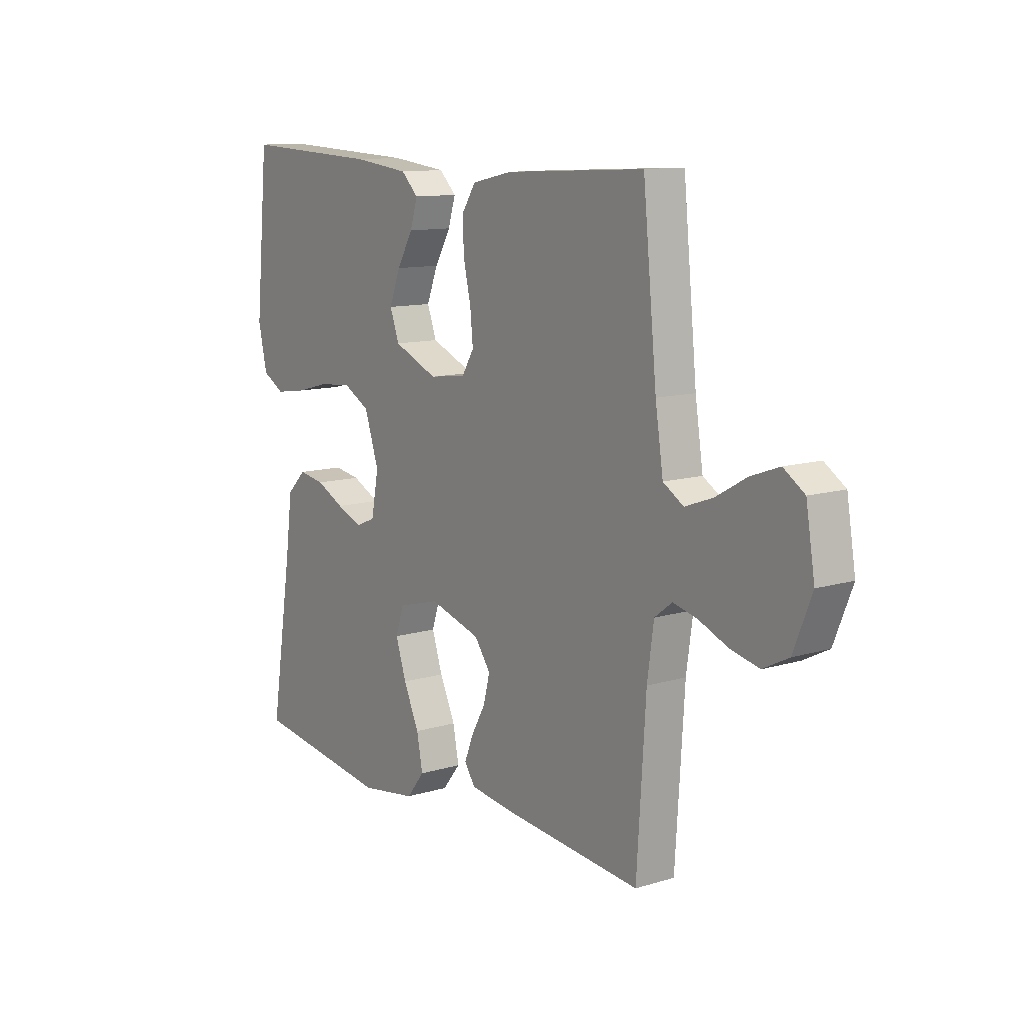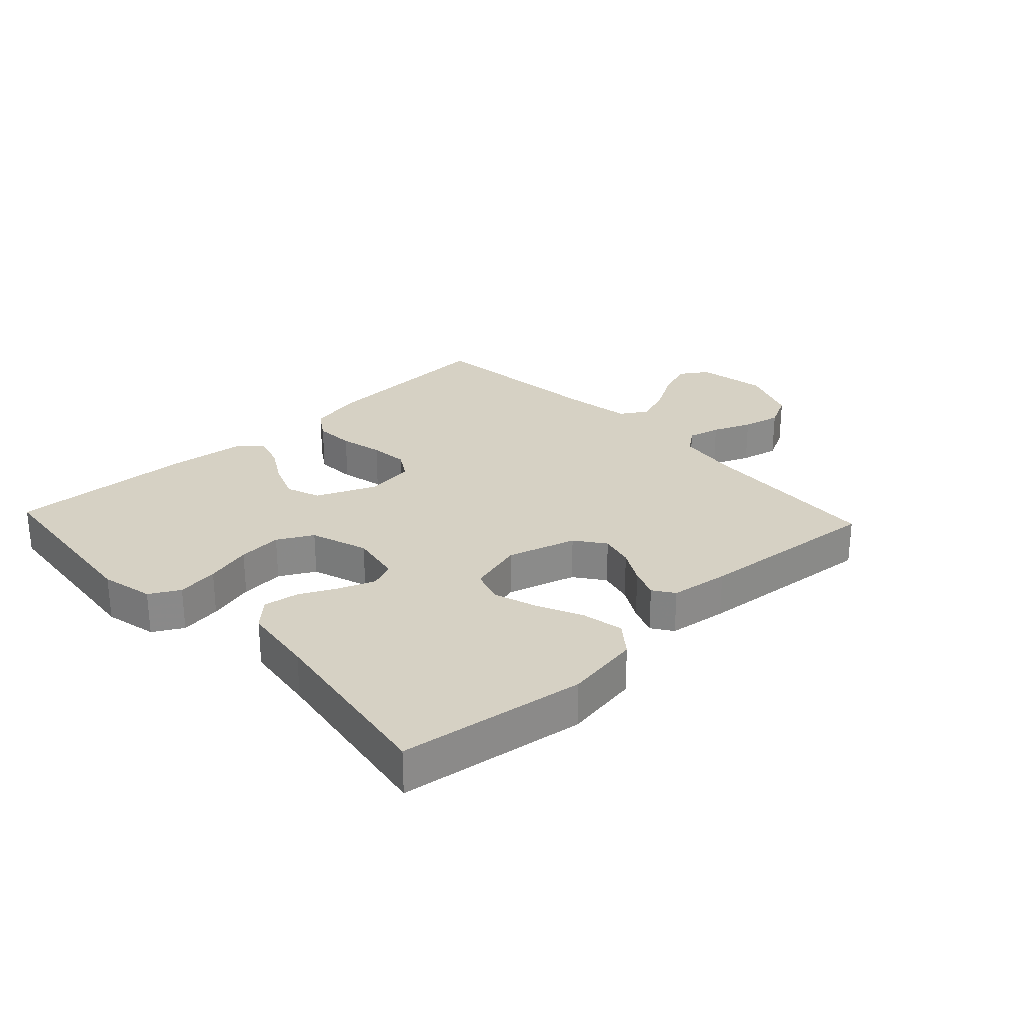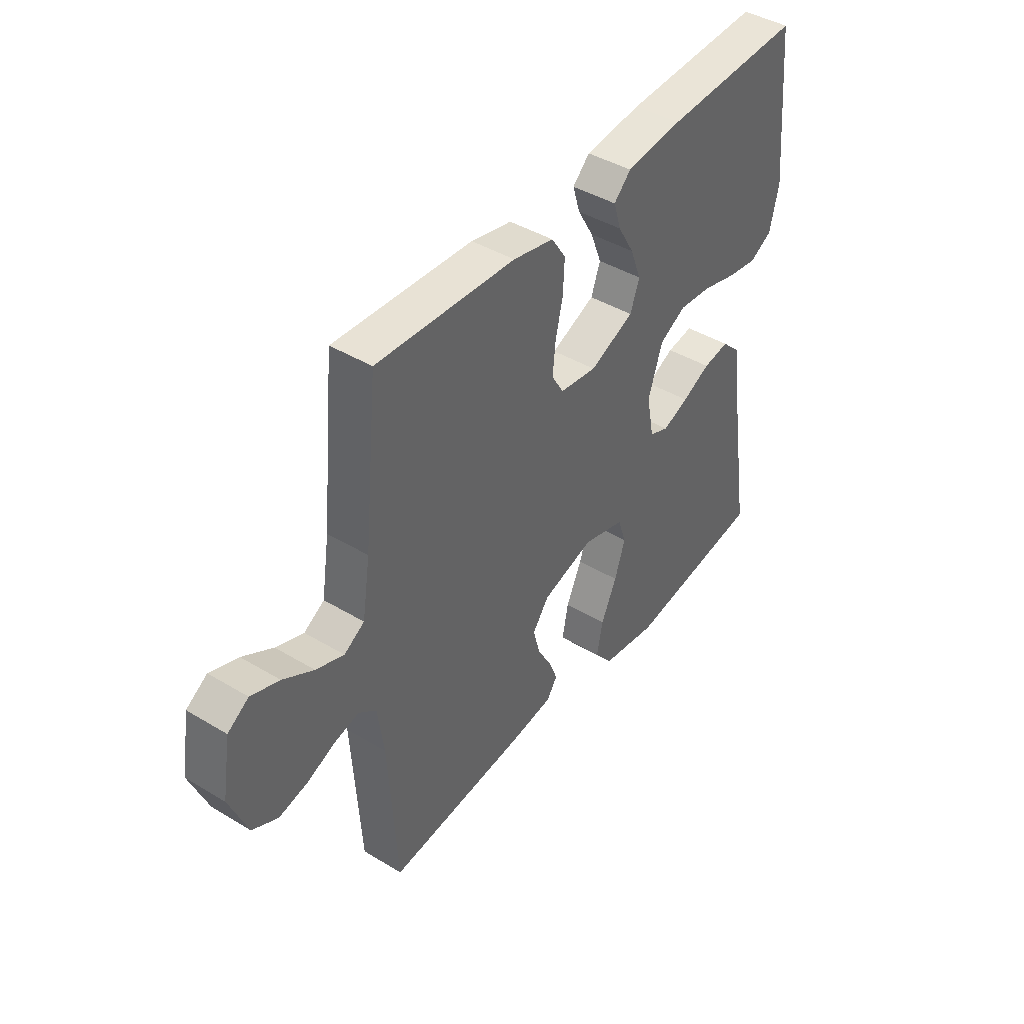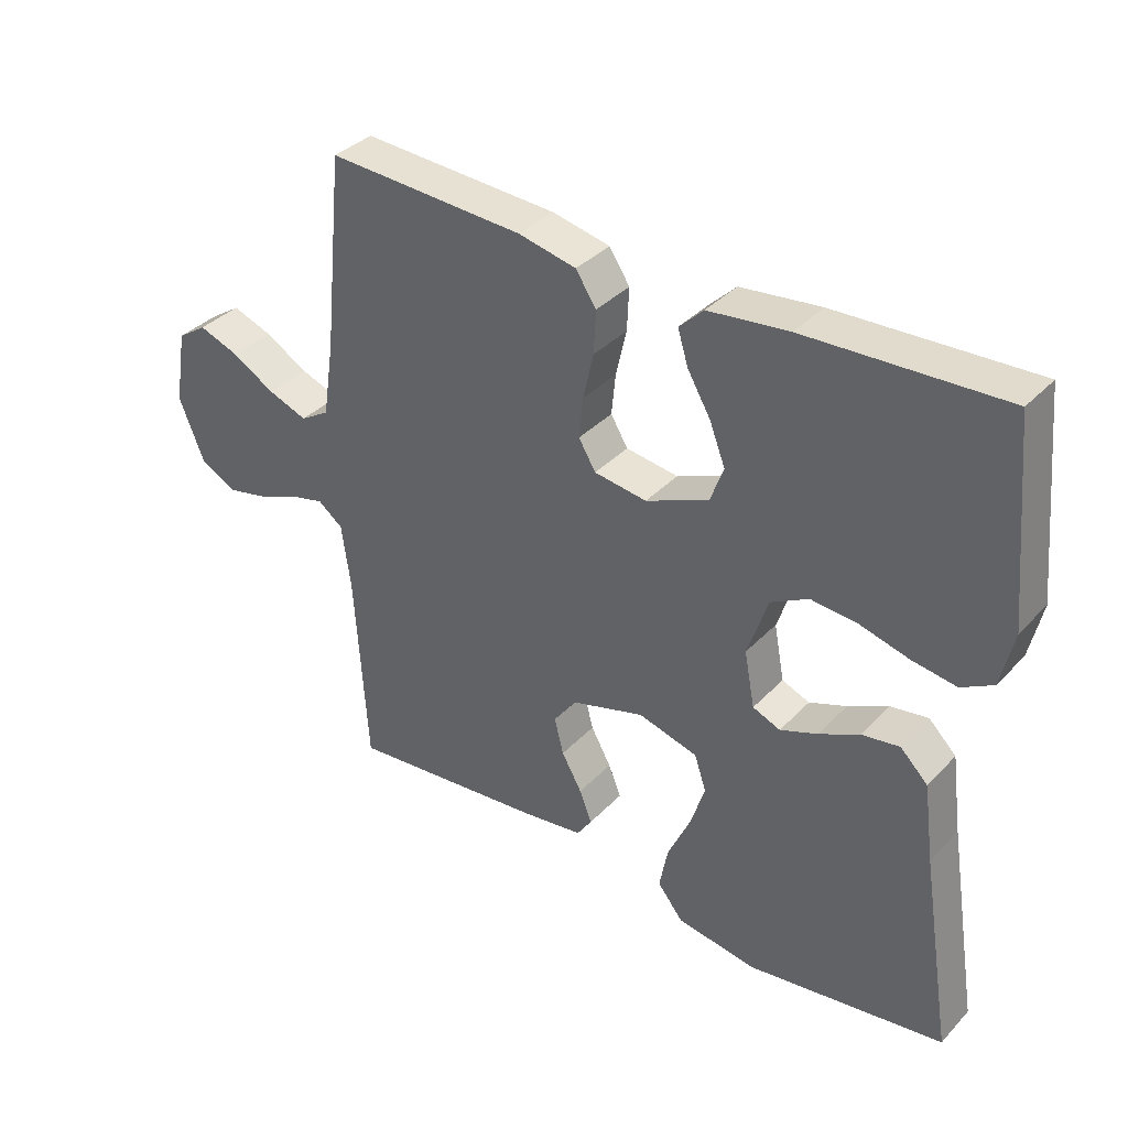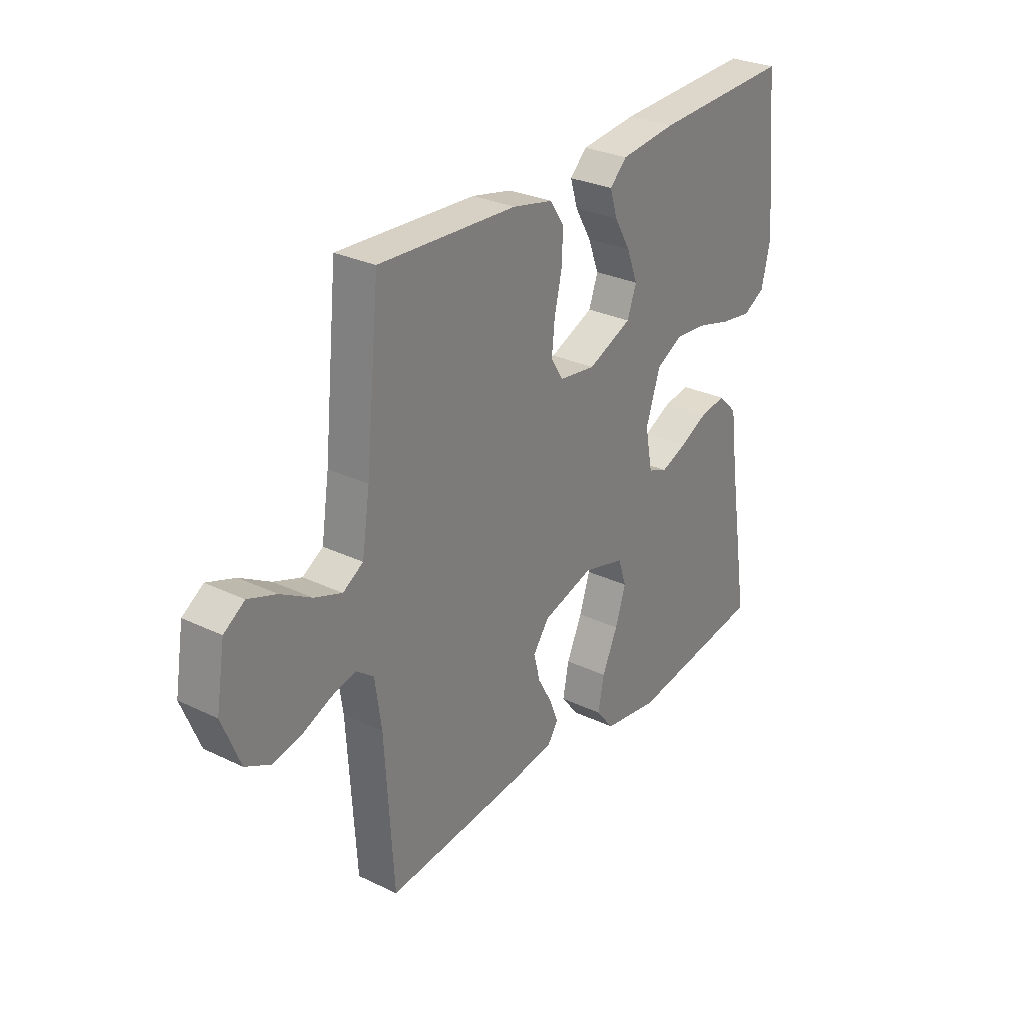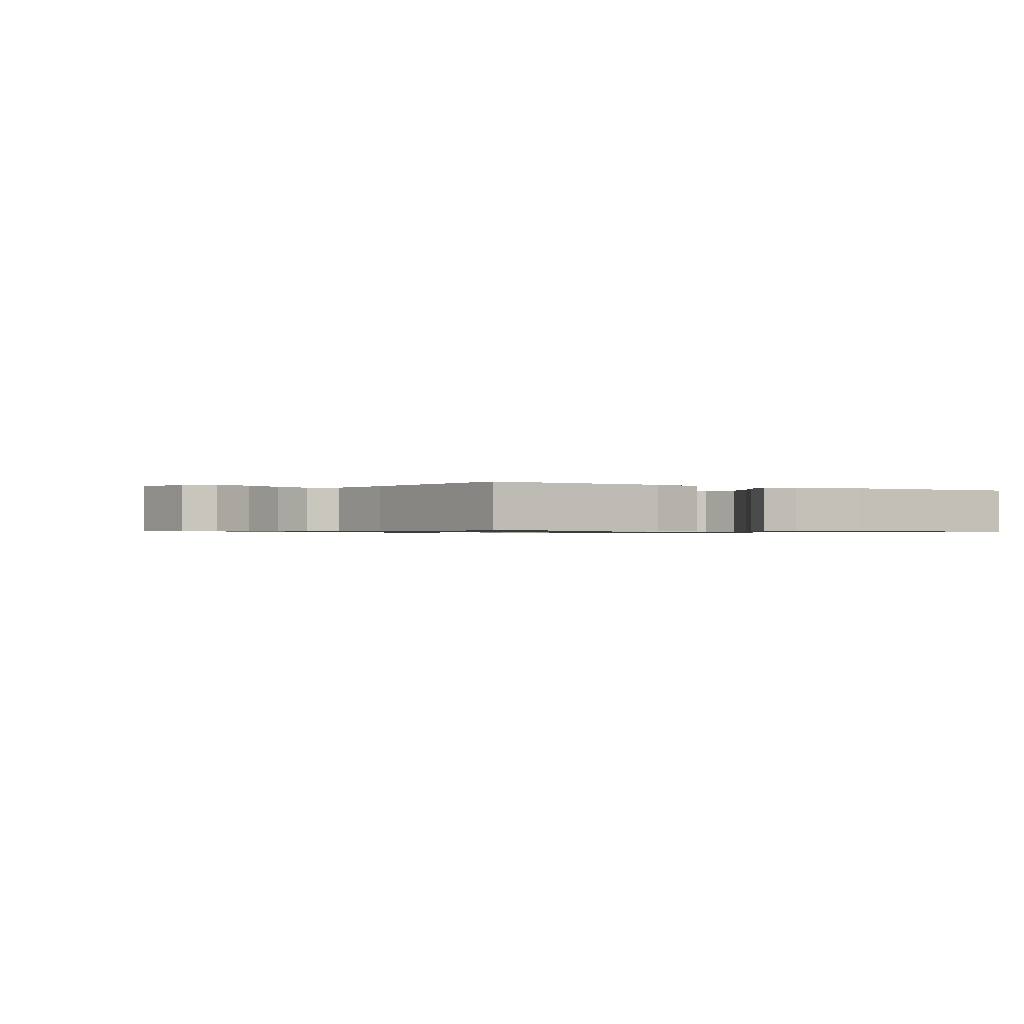
<metadata>
{"format":"obj","ext":"obj","renderer":"f3d","projection":"perspective","resolution":1024,"background":"white","views":[{"elev":11.6,"azim":-126.0,"up":"+Z"},{"elev":26.9,"azim":136.8,"up":"+Y"},{"elev":42.7,"azim":-54.3,"up":"+Z"},{"elev":36.1,"azim":37.1,"up":"+Z"},{"elev":28.9,"azim":-54.4,"up":"+Z"},{"elev":-0.8,"azim":-30.9,"up":"+Y"}]}
</metadata>
<code>
v 0.5 0.07 -0.5
v 0.2 0.07 -0.543
v 0.078 0.07 -0.524
v 0.039 0.07 -0.475
v 0.052 0.07 -0.408
v 0.086 0.07 -0.334
v 0.109 0.07 -0.264
v 0.091 0.07 -0.21
v 0 0.07 -0.185
v -0.111 0.07 -0.218
v -0.146 0.07 -0.266
v -0.132 0.07 -0.321
v -0.101 0.07 -0.376
v -0.082 0.07 -0.424
v -0.105 0.07 -0.458
v -0.2 0.07 -0.471
v -0.5 0.07 -0.5
v -0.519 0.07 -0.2
v -0.533 0.07 -0.101
v -0.571 0.07 -0.072
v -0.624 0.07 -0.085
v -0.686 0.07 -0.111
v -0.748 0.07 -0.125
v -0.803 0.07 -0.097
v -0.842 0.07 0
v -0.823 0.07 0.114
v -0.778 0.07 0.144
v -0.717 0.07 0.122
v -0.651 0.07 0.084
v -0.591 0.07 0.062
v -0.547 0.07 0.089
v -0.53 0.07 0.2
v -0.5 0.07 0.5
v -0.2 0.07 0.484
v -0.112 0.07 0.465
v -0.081 0.07 0.418
v -0.084 0.07 0.353
v -0.1 0.07 0.283
v -0.106 0.07 0.221
v -0.08 0.07 0.178
v 0 0.07 0.167
v 0.096 0.07 0.208
v 0.116 0.07 0.263
v 0.092 0.07 0.325
v 0.057 0.07 0.385
v 0.041 0.07 0.437
v 0.078 0.07 0.473
v 0.2 0.07 0.487
v 0.5 0.07 0.5
v 0.529 0.07 0.2
v 0.51 0.07 0.115
v 0.462 0.07 0.088
v 0.395 0.07 0.098
v 0.32 0.07 0.118
v 0.249 0.07 0.124
v 0.192 0.07 0.093
v 0.161 0.07 0
v 0.177 0.07 -0.084
v 0.219 0.07 -0.101
v 0.276 0.07 -0.079
v 0.337 0.07 -0.049
v 0.394 0.07 -0.04
v 0.436 0.07 -0.081
v 0.452 0.07 -0.2
v 0.5 0 -0.5
v 0.2 0 -0.543
v 0.078 0 -0.524
v 0.039 0 -0.475
v 0.052 0 -0.408
v 0.086 0 -0.334
v 0.109 0 -0.264
v 0.091 0 -0.21
v 0 0 -0.185
v -0.111 0 -0.218
v -0.146 0 -0.266
v -0.132 0 -0.321
v -0.101 0 -0.376
v -0.082 0 -0.424
v -0.105 0 -0.458
v -0.2 0 -0.471
v -0.5 0 -0.5
v -0.519 0 -0.2
v -0.533 0 -0.101
v -0.571 0 -0.072
v -0.624 0 -0.085
v -0.686 0 -0.111
v -0.748 0 -0.125
v -0.803 0 -0.097
v -0.842 0 0
v -0.823 0 0.114
v -0.778 0 0.144
v -0.717 0 0.122
v -0.651 0 0.084
v -0.591 0 0.062
v -0.547 0 0.089
v -0.53 0 0.2
v -0.5 0 0.5
v -0.2 0 0.484
v -0.112 0 0.465
v -0.081 0 0.418
v -0.084 0 0.353
v -0.1 0 0.283
v -0.106 0 0.221
v -0.08 0 0.178
v 0 0 0.167
v 0.096 0 0.208
v 0.116 0 0.263
v 0.092 0 0.325
v 0.057 0 0.385
v 0.041 0 0.437
v 0.078 0 0.473
v 0.2 0 0.487
v 0.5 0 0.5
v 0.529 0 0.2
v 0.51 0 0.115
v 0.462 0 0.088
v 0.395 0 0.098
v 0.32 0 0.118
v 0.249 0 0.124
v 0.192 0 0.093
v 0.161 0 0
v 0.177 0 -0.084
v 0.219 0 -0.101
v 0.276 0 -0.079
v 0.337 0 -0.049
v 0.394 0 -0.04
v 0.436 0 -0.081
v 0.452 0 -0.2
f 61 62 63 64
f 60 61 64 1
f 59 60 1 2
f 58 59 2 3
f 57 58 3
f 51 52 53 54
f 51 54 55
f 50 51 55
f 49 50 55
f 48 49 55 56
f 44 45 46 47
f 43 44 47 48
f 42 43 48 56
f 35 36 37 38
f 35 38 39
f 32 33 34 35
f 31 32 35 39
f 30 31 39 40
f 26 27 28 29
f 26 29 30
f 25 26 30
f 21 22 23 24
f 20 21 24 25
f 15 16 17 18
f 15 18 19
f 12 13 14 15
f 11 12 15 19
f 10 11 19 20
f 3 4 5 6
f 3 6 7
f 57 3 7
f 41 42 56 57
f 41 57 7 8
f 40 41 8 9
f 20 25 30 40
f 9 10 20 40
f 128 127 126 125
f 65 128 125 124
f 66 65 124 123
f 67 66 123 122
f 67 122 121
f 118 117 116 115
f 119 118 115
f 119 115 114
f 119 114 113
f 120 119 113 112
f 111 110 109 108
f 112 111 108 107
f 120 112 107 106
f 102 101 100 99
f 103 102 99
f 99 98 97 96
f 103 99 96 95
f 104 103 95 94
f 93 92 91 90
f 94 93 90
f 94 90 89
f 88 87 86 85
f 89 88 85 84
f 82 81 80 79
f 83 82 79
f 79 78 77 76
f 83 79 76 75
f 84 83 75 74
f 70 69 68 67
f 71 70 67
f 71 67 121
f 121 120 106 105
f 72 71 121 105
f 73 72 105 104
f 104 94 89 84
f 104 84 74 73
f 1 65 66 2
f 2 66 67 3
f 3 67 68 4
f 4 68 69 5
f 5 69 70 6
f 6 70 71 7
f 7 71 72 8
f 8 72 73 9
f 9 73 74 10
f 10 74 75 11
f 11 75 76 12
f 12 76 77 13
f 13 77 78 14
f 14 78 79 15
f 15 79 80 16
f 16 80 81 17
f 17 81 82 18
f 18 82 83 19
f 19 83 84 20
f 20 84 85 21
f 21 85 86 22
f 22 86 87 23
f 23 87 88 24
f 24 88 89 25
f 25 89 90 26
f 26 90 91 27
f 27 91 92 28
f 28 92 93 29
f 29 93 94 30
f 30 94 95 31
f 31 95 96 32
f 32 96 97 33
f 33 97 98 34
f 34 98 99 35
f 35 99 100 36
f 36 100 101 37
f 37 101 102 38
f 38 102 103 39
f 39 103 104 40
f 40 104 105 41
f 41 105 106 42
f 42 106 107 43
f 43 107 108 44
f 44 108 109 45
f 45 109 110 46
f 46 110 111 47
f 47 111 112 48
f 48 112 113 49
f 49 113 114 50
f 50 114 115 51
f 51 115 116 52
f 52 116 117 53
f 53 117 118 54
f 54 118 119 55
f 55 119 120 56
f 56 120 121 57
f 57 121 122 58
f 58 122 123 59
f 59 123 124 60
f 60 124 125 61
f 61 125 126 62
f 62 126 127 63
f 63 127 128 64
f 64 128 65 1

</code>
